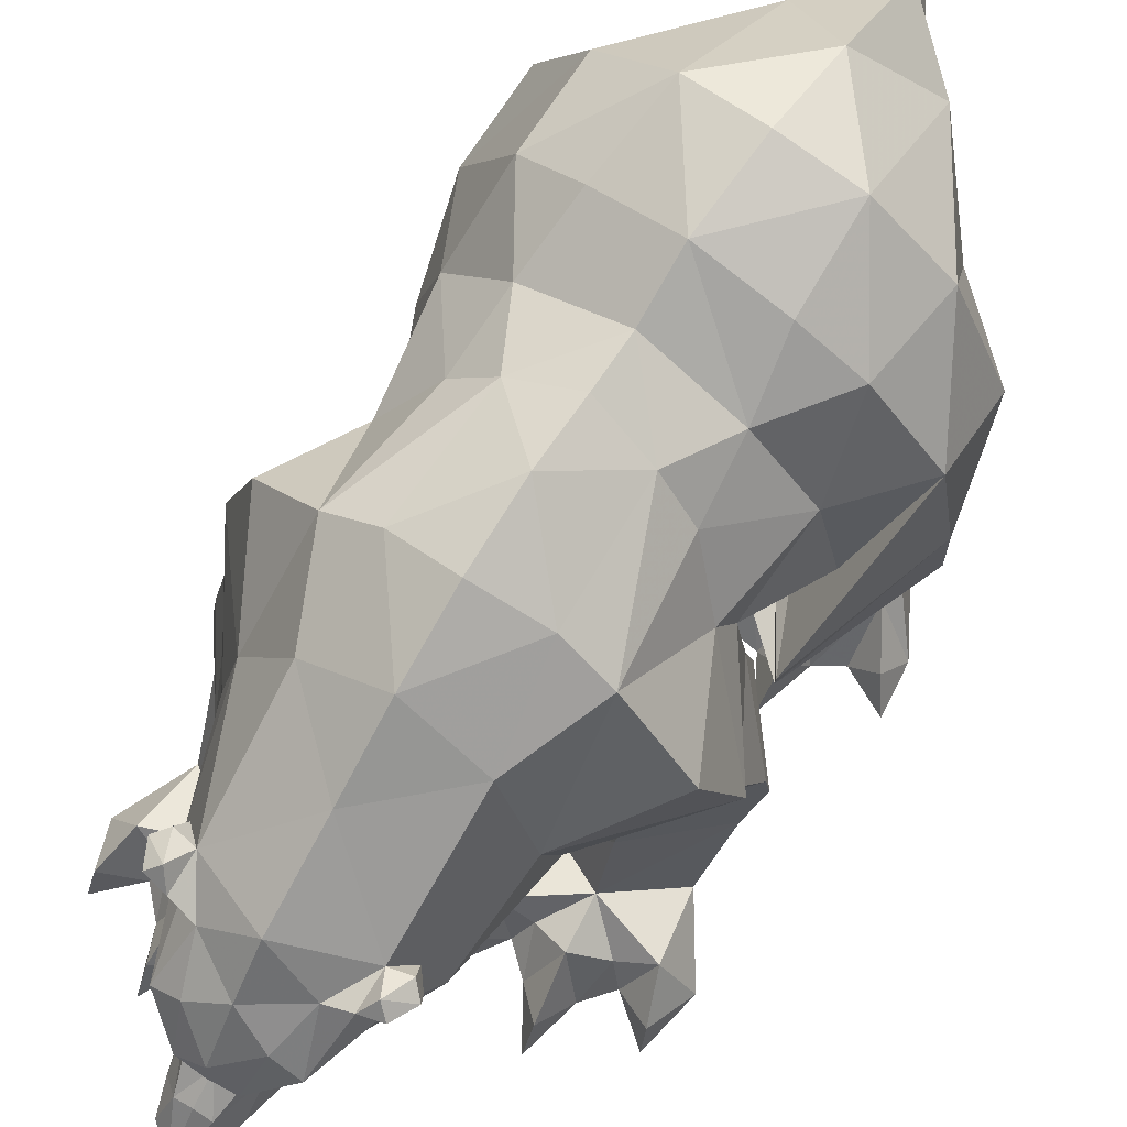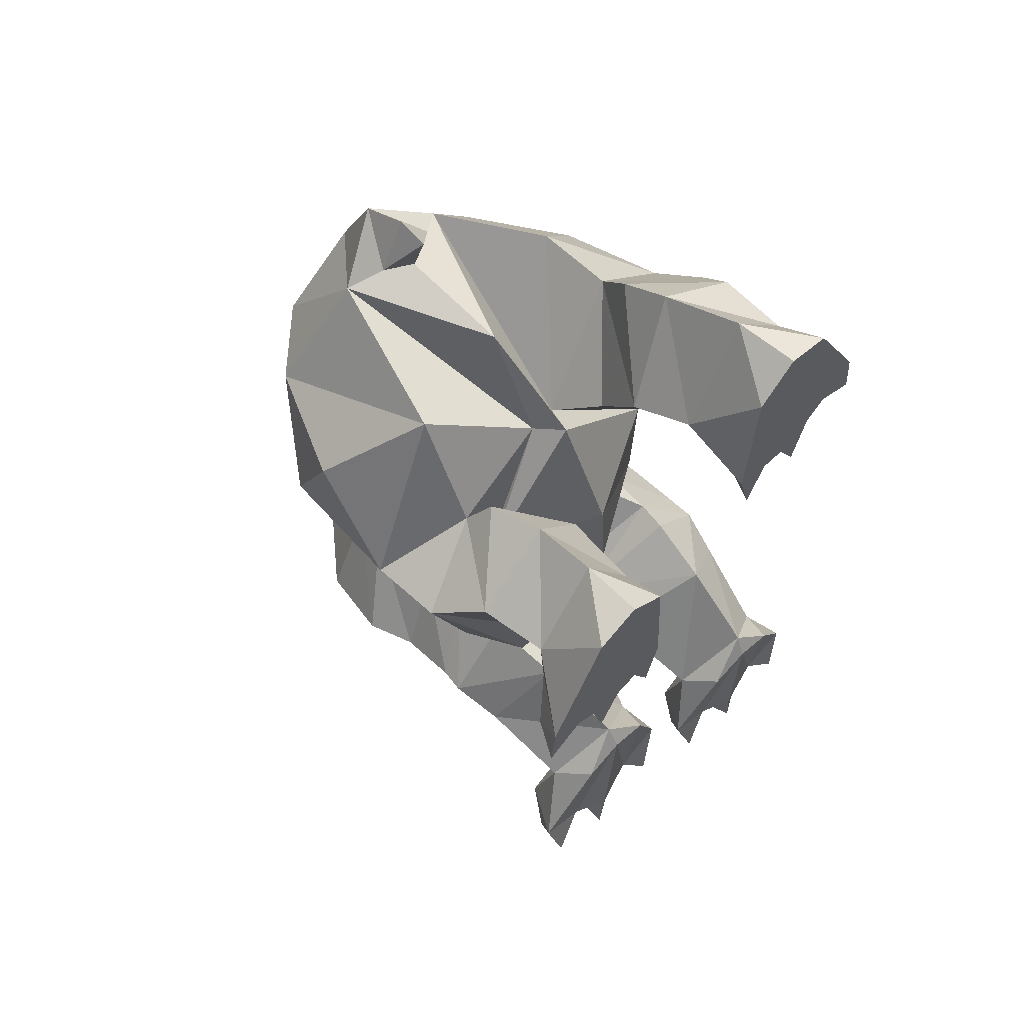
<metadata>
{"format":"obj","ext":"obj","renderer":"f3d","projection":"perspective","resolution":1024,"background":"white","views":[{"elev":74.1,"azim":32.5,"up":"+Z"},{"elev":60.8,"azim":133.1,"up":"+Y"}]}
</metadata>
<code>
g mount_baixiong2
v -17.18 36 0.6449
v -13.37 36.52 0.649
v -12.07 42.07 8.062
v -25.98 46.21 8.051
v -26.23 39.96 0.6387
v -22.86 37.83 0.6406
v -24.04 -49.85 0.8139
v -22.43 -47.96 4.842
v -27.02 -46.35 7.723
v -11.61 -50.58 1.23
v -13.34 -48.41 5.061
v -14.89 -53.95 1.218
v -9.096 57.47 0.6674
v -8.03 38.03 0.6553
v -13.37 36.52 0.649
v -15.04 62.2 0.6648
v -17.18 36 0.6449
v -20.13 36.93 0.6427
v -22.86 37.83 0.6406
v -26.23 39.96 0.6387
v -21.95 60.22 0.6566
v -31.47 43.99 0.6363
v -19.64 42.81 7.88
v -18.86 44.77 9.595
v -24.92 51.1 9.631
v -31.47 43.99 0.6363
v -21.95 60.22 0.6566
v -14.63 62.37 9.875
v -15.04 62.2 0.6648
v -9.096 57.47 0.6674
v -5.752 47.03 9.647
v -3.936 44.73 18.07
v -18.86 44.77 9.595
v -5.752 47.03 9.647
v -19.03 42.68 11.28
v -25.89 50.89 20.05
v -24.92 51.1 9.631
v -13.3 58.75 21.55
v -14.63 62.37 9.875
v -8.03 38.03 0.6553
v -13.79 53.97 29.28
v -15.6 47.61 34.75
v -4.822 36.79 24.61
v -21.42 34.15 12.07
v -29.1 43.05 26.1
v -29.34 35.15 35.51
v -15.17 49.12 45.48
v -1.967 31.01 31.95
v -22.51 25.99 15.4
v -22.88 19.85 23.98
v -28.48 19.79 48.86
v -27.6 31.74 51.78
v -20.06 30.06 67.18
v -8.301 46.2 62.35
v -19.34 14.84 28.66
v -20.83 -53.2 1.008
v -18.05 -49.97 8.987
v -17.78 -43.04 8.26
v -26.04 -37.08 4.509
v -31.32 -46.36 0.4862
v -23.5 -33.2 -1.12
v -17.72 -27.98 0.8209
v -8.832 -48.41 8.195
v -8.784 -37.85 4.975
v -20.13 -39.1 21.11
v -27.91 -29.02 15.66
v -4.429 -47.26 1.367
v -11.16 -33.59 -0.7161
v -18.26 -19.3 11.75
v -5.589 -29.31 18.74
v -5.849 -27.11 26.3
v -20.82 -37.59 25.63
v -29.57 -25.86 22.41
v -19.82 -16.01 21.67
v -20.45 -15.56 26.25
v -7.455 -23.95 30.5
v -21.19 -36.4 30.75
v -29.25 -25 27.03
v -19.94 -13.09 33.44
v -16.08 -12.03 34.17
v -28 -22.18 37.77
v -19.37 -5.951 47.81
v -20.84 -34.72 36.92
v -29.4 -19.9 45.51
v -19.55 -8.288 56.9
v -25.29 -19.28 58.94
v -16.39 -20.59 68.23
v -17.78 -33.47 55.41
v -19.37 -35.32 45.27
v -11.16 -33.59 -0.7161
v -4.429 -47.26 1.367
v -11.61 -50.58 1.23
v -17.36 -31.47 -0.9717
v -17.75 -53.7 -0.2285
v -24.04 -49.85 0.8139
v -23.5 -33.2 -1.12
v -31.32 -46.36 0.4862
v -14.89 -53.95 1.218
v -20.83 -53.2 1.008
v -17.36 -31.47 -0.9717
v -17.72 -27.98 0.8209
v -9.72 -45.22 39.11
v -0.684 -47.73 35.87
v -0.7003 -46.37 30.78
v -5.8 -55.66 37.07
v -14.95 -47.48 46.73
v -6.608 -60.29 38.2
v -7.104 -61.02 45.83
v -12.59 -51.82 50.68
v -10.66 -50.26 57.01
v -0.5663 -57.51 40.73
v -3.479 -64.61 32.79
v -4.733 -67.3 38.25
v -4.939 -63.1 42.62
v -3.596 -65.2 43.44
v -8.807 -62.06 48.68
v -0.6263 -52.53 37.01
v -5.775 -52.32 34.47
v -3.827 -52.63 29.28
v -0.6199 -53.06 30.39
v -4.654 -51.6 28.19
v -0.609 -53.96 26.74
v -3.046 -48.89 29.42
v -0.6534 -50.28 25.81
v -0.6166 -53.33 26.02
v -10.66 -50.26 57.01
v -7.171 -55.86 55.01
v -0.6058 -54.23 60.68
v -0.5375 -59.91 54.65
v -5.221 -61.9 51.23
v -0.4706 -65.47 47.8
v -4.041 -65.9 45.19
v -0.4636 -66.05 44.45
v -10.35 -53.22 53.56
v -14.53 -50.31 54.36
v -13.01 -48.24 54.73
v -12.59 -51.82 50.68
v -13.01 -48.24 54.73
v -10.66 -50.26 57.01
v -10.55 -55.17 56.68
v -13.48 -54.59 57.44
v -15.09 -51.46 56.64
v -13.48 -49.74 57.51
v -13.48 -49.74 57.51
v -12.02 -53.2 58.8
v -10.55 -55.17 56.68
v -7.171 -55.86 55.01
v -12.02 -53.2 58.8
v -0.4775 -64.9 43.69
v -2.609 -68.92 40.71
v -0.4301 -68.84 41.17
v -0.3655 -74.21 35.24
v -3.614 -71.31 36.29
v -0.4044 -70.98 33.26
v -0.4445 -67.64 32.23
v -0.4798 -64.71 34.21
v -31.47 43.99 0.6363
v -29.94 40.04 5.065
v -25.98 46.21 8.051
v -32.26 37.09 0.6309
v -26.23 39.96 0.6387
v -13.37 36.52 0.649
v -8.03 38.03 0.6553
v -10.31 30.45 0.6479
v -11.28 33.66 5.019
v -12.07 42.07 8.062
v -20.13 36.93 0.6427
v -17.18 36 0.6449
v -20.66 30.23 0.6376
v -20.72 34.59 6.264
v -22.86 37.83 0.6406
v -19.64 42.81 7.88
v -11.61 -50.58 1.23
v -4.429 -47.26 1.367
v -7.115 -55.98 0.02823
v -7.367 -53.67 4.868
v -8.832 -48.41 8.195
v -20.83 -53.2 1.008
v -17.75 -53.7 -0.2285
v -18.35 -60.62 -0.2017
v -14.89 -53.95 1.218
v -18.46 -57.73 4.911
v -18.05 -49.97 8.987
v -31.32 -46.36 0.4862
v -24.04 -49.85 0.8139
v -29.06 -54.36 -0.7145
v -28.77 -52.42 4.209
v -27.02 -46.35 7.723
v -20.06 30.06 67.18
v -10.16 29 75.94
v -8.301 46.2 62.35
v -20.08 17.33 68.05
v -12.09 16.56 72.81
v -0.9415 15.69 76.74
v 0.02538 28.1 77.96
v 0.5544 40.58 72.87
v -28.48 19.79 48.86
v -21.92 6.962 58.12
v -13.62 6.81 67.87
v -1.014 7.265 73.03
v -25.11 6.713 45.53
v -19.37 -5.951 47.81
v -19.55 -8.288 56.9
v -14.38 -3.398 64.97
v -9.168 -2.081 70.37
v -17.38 2.072 27.84
v -16.08 -12.03 34.17
v -19.34 14.84 28.66
v -1.106 14.46 20.01
v -1.593 1.286 19.51
v 2.675 -18.82 27.43
v -7.455 -23.95 30.5
v 0.2498 33.4 27.06
v -0.889 -22.06 25.15
v -1.967 31.01 31.95
v 0.7062 44.17 41.19
v 0.8468 47.48 58.56
v -3.72 49.23 58.89
v 0.8444 47.42 57.14
v 1.075 52.86 66.17
v 1.214 56.15 59.03
v 1.159 54.85 54.54
v -1.021 -0.2058 74.34
v -0.9526 -9.712 77.13
v -9.784 -19.78 72.51
v -0.8751 -20.73 76.5
v -0.7992 -31.73 72.65
v -11.18 -32.51 66.11
v -0.7287 -42.11 66.75
v -10.66 -50.26 57.01
v -0.6058 -54.23 60.68
v -16.39 -20.59 68.23
v -17.78 -33.47 55.41
v -14.95 -47.48 46.73
v -19.37 -35.32 45.27
v -9.72 -45.22 39.11
v -0.7908 -35.75 28.74
v -8.91 -35.62 33.31
v -0.7732 -40.31 32.11
v -0.7732 -40.31 32.11
v -0.7003 -46.37 30.78
v -9.72 -45.22 39.11
v -0.5878 -55.73 28.11
v -3.827 -52.63 29.28
v -0.609 -53.96 26.74
v -3.827 -52.63 29.28
v -0.5878 -55.73 28.11
v -3.198 -56.15 31.2
v -5.224 -54.09 35.01
v -5.224 -54.09 35.01
v -5.775 -52.32 34.47
v -3.827 -52.63 29.28
v -7.162 -58.06 36.57
v -3.479 -64.61 32.79
v -6.608 -60.29 38.2
v -3.479 -64.61 32.79
v -7.162 -58.06 36.57
v -3.16 -60.41 29.01
v -0.4692 -65.59 30.31
v -0.4692 -65.59 30.31
v -0.4445 -67.64 32.23
v -3.479 -64.61 32.79
v 16.93 6.112 0.2716
v 11.9 12.26 7.685
v 13.13 6.687 0.2729
v 25.86 16.21 7.685
v 22.63 7.87 0.2716
v 26.03 9.955 0.2724
v 23.95 -32.96 1.075
v 26.6 -29.52 8.146
v 22.16 -31.32 5.136
v 11.59 -34.48 1.256
v 15.07 -37.64 1.186
v 13.12 -32.34 5.187
v 9.139 27.69 0.29
v 13.13 6.687 0.2729
v 7.806 8.271 0.2754
v 15.14 32.34 0.2922
v 16.93 6.112 0.2716
v 19.89 7.005 0.2716
v 22.63 7.87 0.2716
v 26.03 9.955 0.2724
v 22.03 30.27 0.2889
v 31.32 13.91 0.2742
v 18.84 12.3 8.579
v 17.78 14.43 11.01
v 24.87 21.11 9.265
v 31.32 13.91 0.2742
v 22.03 30.27 0.2889
v 14.73 32.52 9.502
v 15.14 32.34 0.2922
v 9.139 27.69 0.29
v 5.646 17.3 9.267
v 4.526 17.94 20.74
v 5.646 17.3 9.267
v 17.78 14.43 11.01
v 18.76 13.17 13.48
v 26.72 23.19 18.77
v 24.87 21.11 9.265
v 14.56 31.83 19.05
v 14.73 32.52 9.502
v 7.806 8.271 0.2754
v 15.74 29.48 27.77
v 17.87 24.85 30.91
v 5.89 12.21 29.21
v 21 5.121 16.51
v 30.34 17.27 26.53
v 30.18 16.75 37.52
v 17.02 40.94 39.66
v 2.257 30.84 31.95
v 22.56 -2.477 27.41
v 22.95 -3.604 33.78
v 27.84 15.38 57.7
v 27.88 27.71 51.05
v 20.2 28.36 67.18
v 9.853 45.43 62.35
v 15.42 14.23 28.17
v 20.96 -36.51 1.102
v 17.86 -33.75 9.137
v 17.16 -26.82 8.638
v 25.08 -20.22 5.229
v 31 -29.01 0.9869
v 22.38 -16.32 -0.308
v 16.26 -11.55 1.709
v 8.573 -32.74 8.242
v 7.906 -22.1 5.378
v 17.15 -23.65 21.89
v 26.33 -14.27 17.46
v 4.207 -31.62 1.383
v 10.09 -17.5 -0.126
v 18.07 -3.549 13.04
v 3.904 -12.4 18.57
v 3.694 -10.39 26.18
v 17.58 -22.32 26.49
v 27.68 -11.45 24.42
v 19.05 -0.5224 23.57
v 19.86 -2.541 31.34
v 5.426 -16.94 30.19
v 17.45 -22.12 28.04
v 27.07 -11.5 27.88
v 19.51 -4.124 38.79
v 12.58 -5.774 38.25
v 25.93 -15.21 37.35
v 18.47 -5.21 51.29
v 16.95 -24.27 30.51
v 27.42 -17.52 45.06
v 17.61 -8.026 56.89
v 24.25 -21.66 57.3
v 14.63 -20.37 68.22
v 14.86 -33.31 51.18
v 15.23 -30.18 38.58
v 10.09 -17.5 -0.126
v 11.59 -34.48 1.256
v 4.207 -31.62 1.383
v 16.14 -14.99 -0.2057
v 17.93 -37.16 -0.2024
v 23.95 -32.96 1.075
v 22.38 -16.32 -0.308
v 31 -29.01 0.9869
v 15.07 -37.64 1.186
v 20.96 -36.51 1.102
v 16.14 -14.99 -0.2057
v 16.26 -11.55 1.709
v 8.289 -45 39.11
v 13.57 -47.14 46.73
v 4.621 -55.53 37.07
v 5.54 -60.14 38.2
v 6.053 -60.86 45.83
v 11.32 -51.53 50.68
v 9.345 -50.02 57.01
v 2.516 -64.54 32.79
v 3.834 -67.19 38.25
v 3.939 -62.99 42.62
v 2.648 -65.13 43.44
v 7.782 -61.86 48.68
v 4.516 -52.2 34.47
v 2.576 -52.56 29.28
v 3.378 -51.51 28.19
v 1.705 -48.83 29.42
v 9.345 -50.02 57.01
v 5.997 -55.7 55.01
v 4.193 -61.79 51.23
v 3.109 -65.82 45.19
v 9.108 -52.98 53.56
v 13.22 -49.97 54.36
v 11.65 -47.95 54.73
v 11.32 -51.53 50.68
v 9.345 -50.02 57.01
v 11.65 -47.95 54.73
v 9.363 -54.93 56.68
v 12.28 -54.28 57.44
v 13.81 -51.12 56.64
v 12.15 -49.43 57.51
v 12.15 -49.43 57.51
v 10.78 -52.93 58.8
v 9.363 -54.93 56.68
v 5.997 -55.7 55.01
v 10.78 -52.93 58.8
v 1.75 -68.86 40.71
v 2.812 -71.23 36.29
v 31.32 13.91 0.2742
v 25.86 16.21 7.685
v 29.74 9.978 4.701
v 32.03 7.003 0.2688
v 26.03 9.955 0.2724
v 13.13 6.687 0.2729
v 9.981 0.6569 0.269
v 7.806 8.271 0.2754
v 11 3.856 4.641
v 11.9 12.26 7.685
v 19.89 7.005 0.2716
v 20.33 0.2982 0.2663
v 16.93 6.112 0.2716
v 20.44 4.658 5.893
v 22.63 7.87 0.2716
v 18.84 12.3 8.579
v 11.59 -34.48 1.256
v 7.458 -40.11 -0.2017
v 4.207 -31.62 1.383
v 7.493 -37.96 4.716
v 8.573 -32.74 8.242
v 20.96 -36.51 1.102
v 18.97 -44.02 -0.3978
v 17.93 -37.16 -0.2024
v 15.07 -37.64 1.186
v 18.82 -41.32 4.81
v 17.86 -33.75 9.137
v 31 -29.01 0.9869
v 29.26 -37.1 -0.5198
v 23.95 -32.96 1.075
v 28.78 -35.35 4.46
v 26.6 -29.52 8.146
v 20.2 28.36 67.18
v 9.853 45.43 62.35
v 10.25 28.13 75.94
v 18.56 15.44 68.73
v 10.37 15.46 73.2
v 27.84 15.38 57.7
v 19.92 6.223 58.11
v 11.58 6.365 67.87
v 23.14 5.861 45.52
v 18.47 -5.21 51.29
v 17.61 -8.026 56.89
v 12.37 -3.209 64.95
v 7.148 -1.966 70.36
v 15.32 1.495 27.83
v 12.58 -5.774 38.25
v 15.42 14.23 28.17
v 5.426 -16.94 30.19
v 2.257 30.84 31.95
v 5.545 48.84 58.89
v 8.016 -19.66 72.5
v 9.583 -32.36 66.1
v 9.345 -50.02 57.01
v 14.63 -20.37 68.22
v 14.86 -33.31 51.18
v 13.57 -47.14 46.73
v 15.23 -30.18 38.58
v 8.289 -45 39.11
v 7.33 -35.51 33.3
v -0.7732 -40.31 32.11
v 8.289 -45 39.11
v -0.7003 -46.37 30.78
v -0.5878 -55.73 28.11
v -0.609 -53.96 26.74
v 2.576 -52.56 29.28
v 2.576 -52.56 29.28
v 2.032 -56.09 31.2
v -0.5878 -55.73 28.11
v 4.008 -53.98 35.01
v 4.008 -53.98 35.01
v 2.576 -52.56 29.28
v 4.516 -52.2 34.47
v 6.041 -57.9 36.57
v 5.54 -60.14 38.2
v 2.516 -64.54 32.79
v 2.516 -64.54 32.79
v 2.096 -60.34 29.01
v 6.041 -57.9 36.57
v -0.4692 -65.59 30.31
v -0.4692 -65.59 30.31
v 2.516 -64.54 32.79
v -0.4445 -67.64 32.23
f 1 2 3
f 4 5 6
f 7 8 9
f 10 11 12
f 13 14 15
f 13 15 16
f 15 17 16
f 16 17 18
f 16 18 19
f 20 16 19
f 21 16 20
f 22 21 20
f 6 23 4
f 24 4 23
f 25 4 24
f 26 4 25
f 26 25 27
f 27 25 28
f 29 27 28
f 30 29 28
f 23 3 24
f 24 3 31
f 32 33 34
f 33 32 35
f 33 35 36
f 36 37 33
f 36 38 37
f 38 39 37
f 1 3 23
f 31 3 40
f 30 31 40
f 31 30 28
f 34 39 38
f 38 32 34
f 32 38 41
f 42 32 41
f 42 43 32
f 32 43 35
f 35 43 44
f 35 44 45
f 45 36 35
f 41 38 36
f 41 36 42
f 45 42 36
f 45 46 42
f 42 46 47
f 42 47 48
f 48 43 42
f 43 48 49
f 49 44 43
f 49 45 44
f 45 49 46
f 49 50 46
f 50 51 46
f 51 52 46
f 46 52 47
f 53 47 52
f 53 54 47
f 47 54 48
f 48 50 49
f 48 55 50
f 55 51 50
f 52 51 53
f 56 8 7
f 56 57 8
f 58 8 57
f 58 9 8
f 59 9 58
f 60 9 59
f 60 59 61
f 61 59 62
f 57 11 58
f 11 63 58
f 58 63 64
f 65 58 64
f 66 58 65
f 58 66 59
f 59 66 62
f 12 11 57
f 10 63 11
f 64 63 67
f 68 64 67
f 64 68 62
f 69 64 62
f 64 69 70
f 70 65 64
f 71 65 70
f 65 71 72
f 65 72 73
f 73 66 65
f 66 73 69
f 62 66 69
f 70 69 71
f 74 71 69
f 75 71 74
f 75 76 71
f 71 76 77
f 77 72 71
f 78 72 77
f 73 72 78
f 73 74 69
f 73 75 74
f 73 78 75
f 75 78 79
f 80 75 79
f 76 75 80
f 78 81 79
f 81 82 79
f 80 79 82
f 81 78 77
f 81 77 83
f 81 83 84
f 84 82 81
f 85 82 84
f 86 85 84
f 87 85 86
f 87 86 88
f 83 77 76
f 89 83 76
f 84 83 89
f 88 84 89
f 86 84 88
f 90 91 92
f 90 92 93
f 93 92 94
f 95 93 94
f 96 93 95
f 97 96 95
f 92 98 94
f 95 94 99
f 100 61 101
f 68 100 101
f 102 103 104
f 102 105 106
f 106 105 107
f 106 107 108
f 106 108 109
f 109 110 106
f 107 105 111
f 111 112 107
f 107 112 113
f 107 113 114
f 114 108 107
f 108 114 115
f 115 116 108
f 109 108 116
f 111 105 117
f 105 118 117
f 119 117 118
f 117 119 120
f 102 118 105
f 118 102 121
f 119 118 121
f 119 121 122
f 119 122 120
f 121 102 123
f 121 123 124
f 125 121 124
f 122 121 125
f 123 102 104
f 123 104 124
f 126 127 128
f 128 127 129
f 127 130 129
f 129 130 131
f 127 116 130
f 116 132 130
f 130 132 131
f 132 133 131
f 116 127 134
f 134 109 116
f 135 109 134
f 135 136 109
f 137 138 139
f 127 140 134
f 141 134 140
f 142 134 141
f 135 134 142
f 142 143 135
f 135 143 136
f 139 138 144
f 139 144 145
f 145 146 139
f 146 147 139
f 140 148 141
f 141 148 142
f 142 148 143
f 149 133 115
f 150 149 115
f 151 149 150
f 152 151 150
f 150 153 152
f 153 154 152
f 112 154 153
f 112 155 154
f 132 115 133
f 132 116 115
f 156 112 111
f 156 155 112
f 113 112 153
f 153 150 113
f 150 114 113
f 150 115 114
f 157 158 159
f 157 160 158
f 158 160 161
f 159 158 161
f 157 161 160
f 162 163 164
f 165 164 163
f 162 164 165
f 162 165 166
f 166 165 163
f 167 168 169
f 170 169 168
f 171 169 170
f 171 167 169
f 172 170 168
f 171 170 172
f 173 174 175
f 176 175 174
f 173 175 176
f 173 176 177
f 177 176 174
f 178 179 180
f 179 181 180
f 182 180 181
f 178 180 182
f 178 182 183
f 183 182 181
f 184 185 186
f 187 186 185
f 184 186 187
f 184 187 188
f 188 187 185
f 189 190 191
f 192 190 189
f 192 193 190
f 193 194 190
f 190 194 195
f 196 190 195
f 191 190 196
f 189 197 192
f 198 192 197
f 192 198 199
f 192 199 193
f 193 199 194
f 194 199 200
f 201 198 197
f 202 198 201
f 202 203 198
f 204 198 203
f 204 199 198
f 199 204 205
f 199 205 200
f 206 201 197
f 206 207 201
f 207 202 201
f 197 208 206
f 208 209 206
f 210 206 209
f 206 210 211
f 211 207 206
f 211 212 207
f 213 209 208
f 214 212 211
f 213 208 215
f 213 215 216
f 215 191 216
f 217 216 191
f 218 217 191
f 217 218 219
f 191 220 218
f 221 218 220
f 222 218 221
f 222 219 218
f 220 191 196
f 200 205 223
f 223 205 224
f 205 225 224
f 224 225 226
f 225 227 226
f 228 227 225
f 227 228 229
f 228 230 229
f 231 229 230
f 232 225 205
f 232 228 225
f 233 228 232
f 230 228 233
f 230 233 234
f 235 234 233
f 234 235 236
f 204 232 205
f 204 203 232
f 237 212 214
f 237 238 212
f 238 235 212
f 239 238 237
f 238 239 236
f 236 235 238
f 240 241 242
f 243 244 245
f 246 247 248
f 246 248 249
f 250 251 252
f 253 254 255
f 256 257 258
f 256 258 259
f 260 261 262
f 263 264 265
f 266 267 268
f 269 270 271
f 272 273 274
f 275 276 277
f 275 278 276
f 276 278 279
f 278 280 279
f 278 281 280
f 282 281 278
f 283 282 278
f 284 282 283
f 267 266 285
f 286 285 266
f 287 286 266
f 288 287 266
f 288 289 287
f 289 290 287
f 291 290 289
f 292 290 291
f 285 286 264
f 286 293 264
f 294 295 296
f 296 297 294
f 296 298 297
f 298 296 299
f 298 299 300
f 300 299 301
f 263 285 264
f 293 302 264
f 292 302 293
f 293 290 292
f 295 300 301
f 300 295 294
f 294 303 300
f 304 303 294
f 304 294 305
f 294 297 305
f 297 306 305
f 297 307 306
f 307 297 298
f 303 298 300
f 303 304 298
f 307 298 304
f 307 304 308
f 304 309 308
f 304 310 309
f 310 304 305
f 305 311 310
f 311 305 306
f 311 306 307
f 307 308 311
f 311 308 312
f 312 308 313
f 313 308 314
f 308 309 314
f 315 314 309
f 315 309 316
f 309 310 316
f 310 311 312
f 310 312 317
f 317 312 313
f 314 315 313
f 318 269 271
f 318 271 319
f 320 319 271
f 320 271 270
f 321 320 270
f 322 321 270
f 322 323 321
f 323 324 321
f 319 320 274
f 274 320 325
f 320 326 325
f 327 326 320
f 328 327 320
f 320 321 328
f 321 324 328
f 273 319 274
f 272 274 325
f 326 329 325
f 330 329 326
f 326 324 330
f 331 324 326
f 326 332 331
f 332 326 327
f 333 332 327
f 327 334 333
f 327 335 334
f 335 327 328
f 328 331 335
f 324 331 328
f 332 333 331
f 336 331 333
f 337 336 333
f 337 333 338
f 333 339 338
f 339 333 334
f 340 339 334
f 335 340 334
f 335 331 336
f 335 336 337
f 335 337 340
f 337 341 340
f 342 341 337
f 338 342 337
f 340 341 343
f 343 341 344
f 342 344 341
f 343 339 340
f 343 345 339
f 343 346 345
f 346 343 344
f 347 346 344
f 348 346 347
f 349 348 347
f 349 350 348
f 345 338 339
f 351 338 345
f 346 351 345
f 350 351 346
f 348 350 346
f 352 353 354
f 352 355 353
f 355 356 353
f 357 356 355
f 358 357 355
f 359 357 358
f 353 356 360
f 357 361 356
f 362 363 323
f 330 363 362
f 364 104 103
f 364 365 366
f 365 367 366
f 365 368 367
f 365 369 368
f 369 365 370
f 367 111 366
f 111 367 371
f 367 372 371
f 367 373 372
f 373 367 368
f 368 374 373
f 374 368 375
f 369 375 368
f 111 117 366
f 366 117 376
f 377 376 117
f 117 120 377
f 364 366 376
f 376 378 364
f 377 378 376
f 377 122 378
f 377 120 122
f 378 379 364
f 378 124 379
f 125 124 378
f 122 125 378
f 379 104 364
f 379 124 104
f 380 128 381
f 128 129 381
f 381 129 382
f 129 131 382
f 381 382 375
f 375 382 383
f 382 131 383
f 383 131 133
f 375 384 381
f 384 375 369
f 385 384 369
f 385 369 386
f 387 388 389
f 381 384 390
f 391 390 384
f 392 391 384
f 385 392 384
f 392 385 393
f 385 386 393
f 388 394 389
f 388 395 394
f 395 388 396
f 396 388 397
f 390 391 398
f 391 392 398
f 392 393 398
f 149 374 133
f 399 374 149
f 151 399 149
f 152 399 151
f 399 152 400
f 400 152 154
f 371 400 154
f 371 154 155
f 383 133 374
f 383 374 375
f 156 111 371
f 156 371 155
f 372 400 371
f 400 372 399
f 399 372 373
f 399 373 374
f 401 402 403
f 401 403 404
f 403 405 404
f 402 405 403
f 401 404 405
f 406 407 408
f 409 408 407
f 406 409 407
f 406 410 409
f 410 408 409
f 411 412 413
f 414 413 412
f 415 414 412
f 415 412 411
f 416 413 414
f 415 416 414
f 417 418 419
f 420 419 418
f 417 420 418
f 417 421 420
f 421 419 420
f 422 423 424
f 424 423 425
f 426 425 423
f 422 426 423
f 422 427 426
f 427 425 426
f 428 429 430
f 431 430 429
f 428 431 429
f 428 432 431
f 432 430 431
f 433 434 435
f 436 433 435
f 436 435 437
f 437 435 194
f 435 195 194
f 196 195 435
f 434 196 435
f 433 436 438
f 439 438 436
f 436 440 439
f 436 437 440
f 437 194 440
f 194 200 440
f 441 438 439
f 442 441 439
f 442 439 443
f 444 443 439
f 444 439 440
f 440 445 444
f 440 200 445
f 446 438 441
f 446 441 447
f 447 441 442
f 438 446 448
f 448 446 209
f 210 209 446
f 446 211 210
f 211 446 447
f 211 447 449
f 213 448 209
f 214 211 449
f 213 450 448
f 213 216 450
f 450 216 434
f 217 434 216
f 451 434 217
f 217 219 451
f 434 451 220
f 221 220 451
f 222 221 451
f 222 451 219
f 220 196 434
f 200 223 445
f 223 224 445
f 445 224 452
f 224 226 452
f 452 226 227
f 453 452 227
f 227 229 453
f 453 229 454
f 231 454 229
f 455 445 452
f 455 452 453
f 456 455 453
f 454 456 453
f 454 457 456
f 458 456 457
f 457 459 458
f 444 445 455
f 444 455 443
f 237 214 449
f 237 449 460
f 460 449 458
f 239 237 460
f 460 459 239
f 459 460 458
f 461 462 463
f 464 465 466
f 467 468 469
f 467 470 468
f 471 472 473
f 474 475 476
f 477 478 479
f 477 480 478
f 481 482 483

</code>
